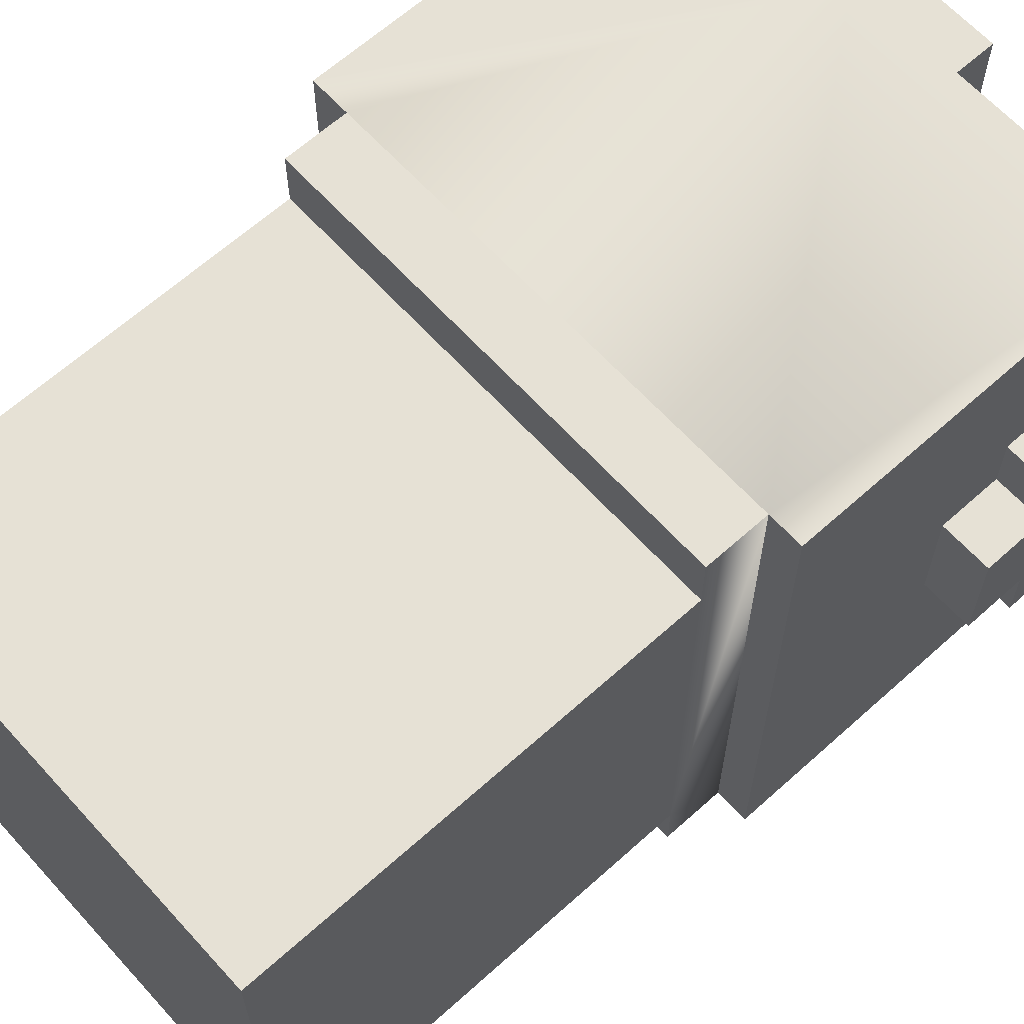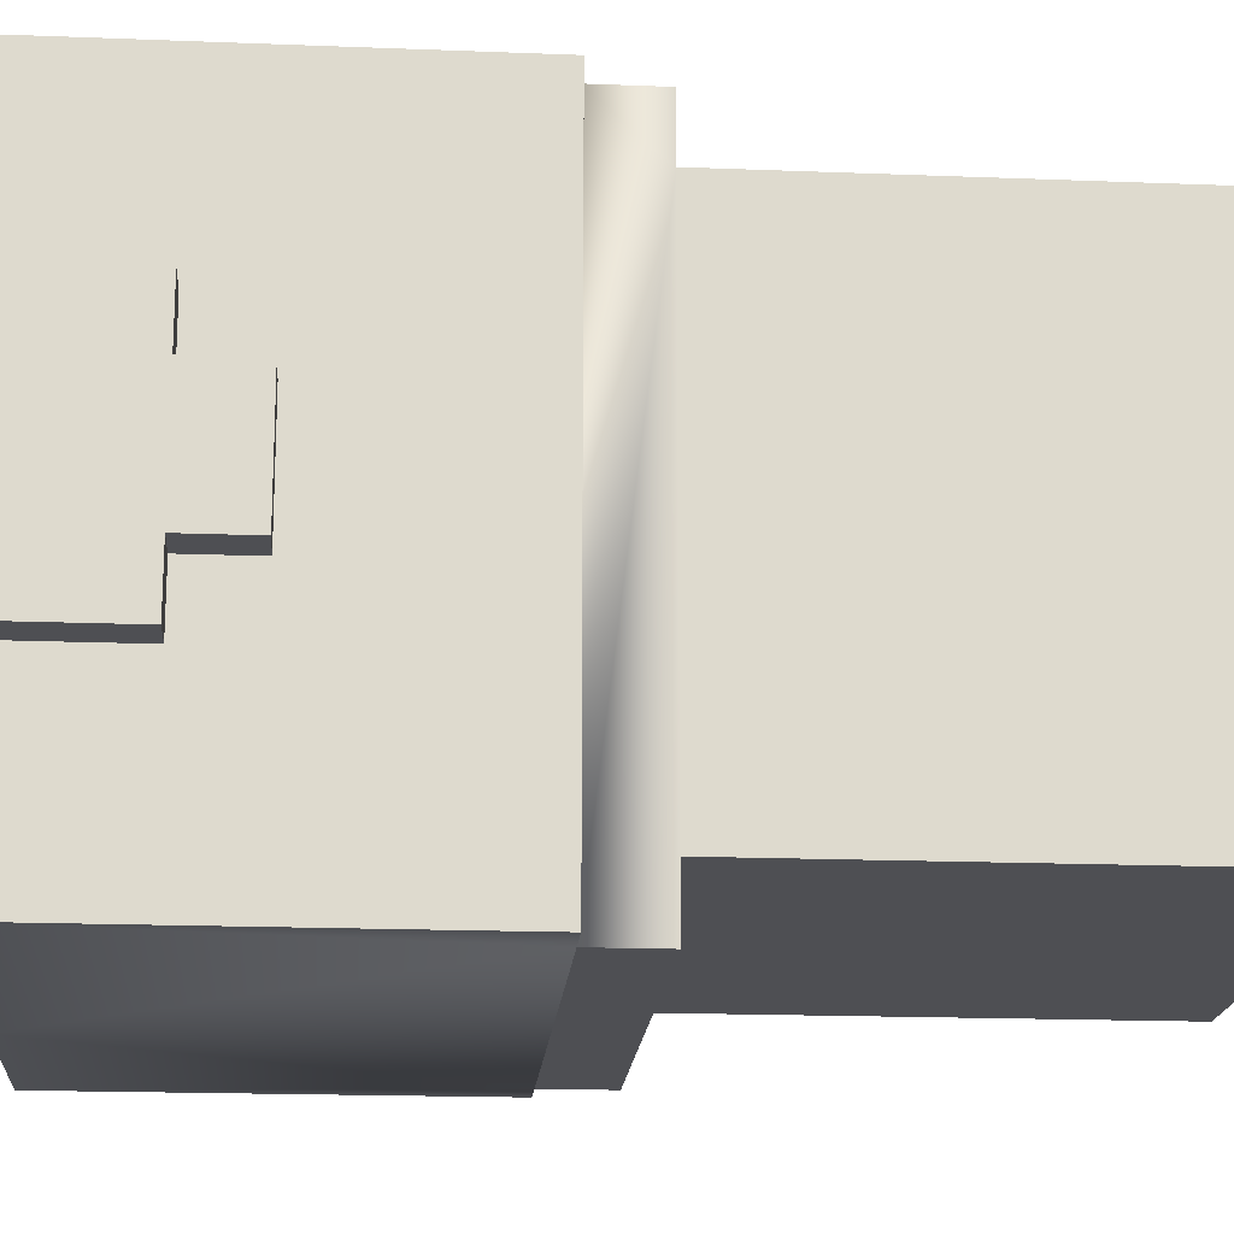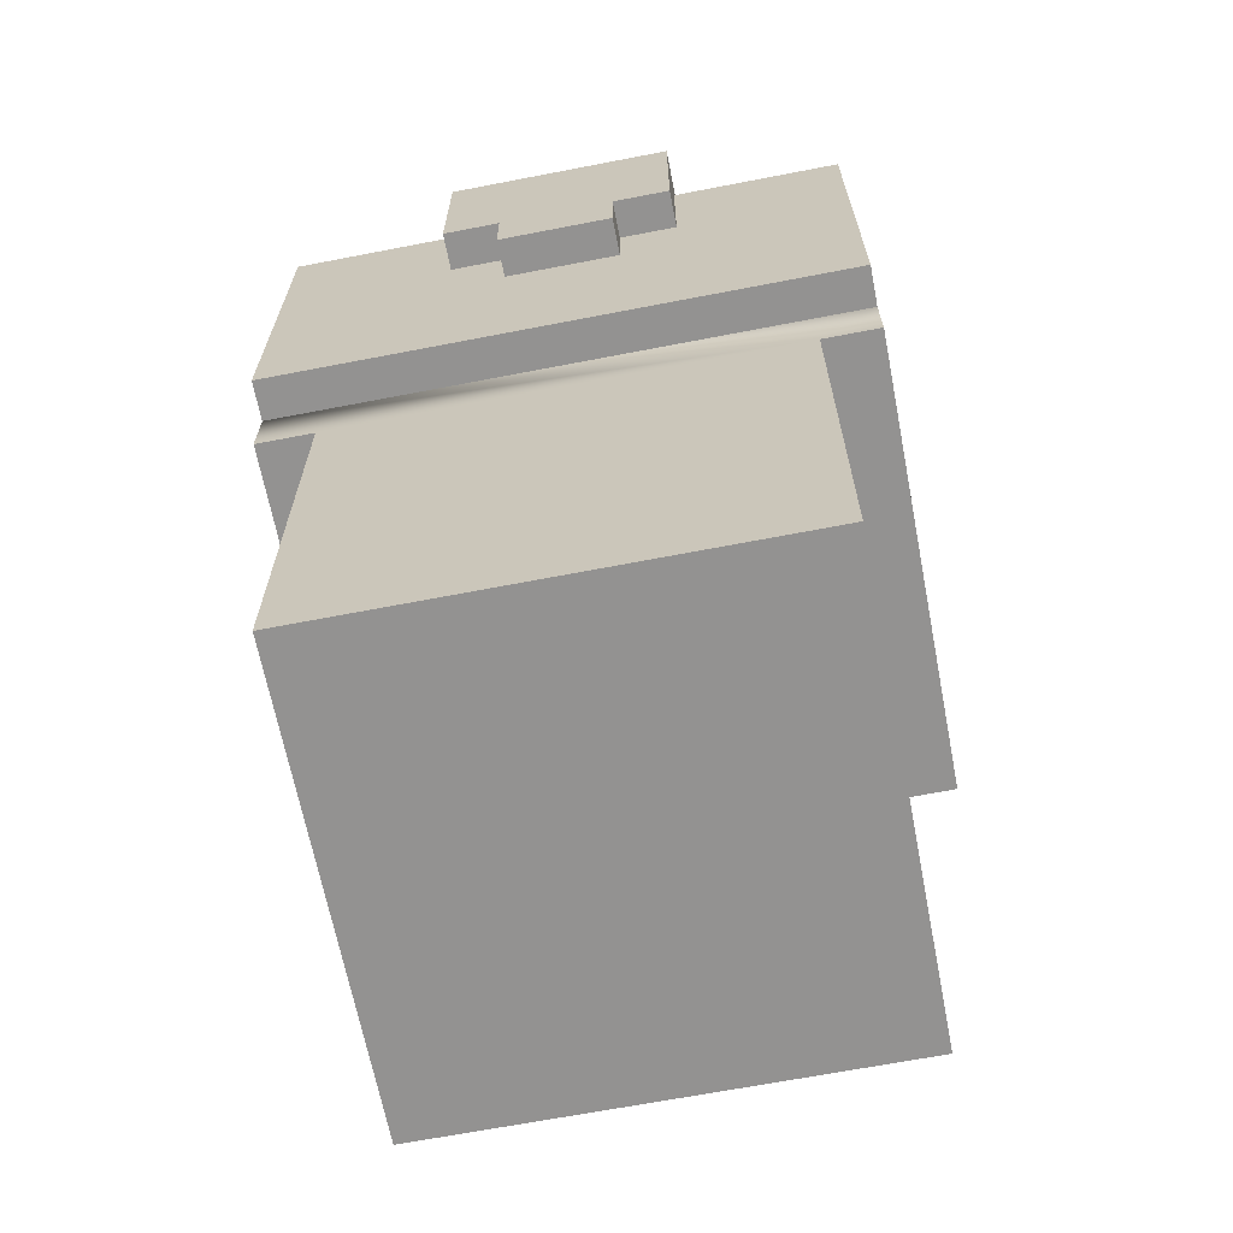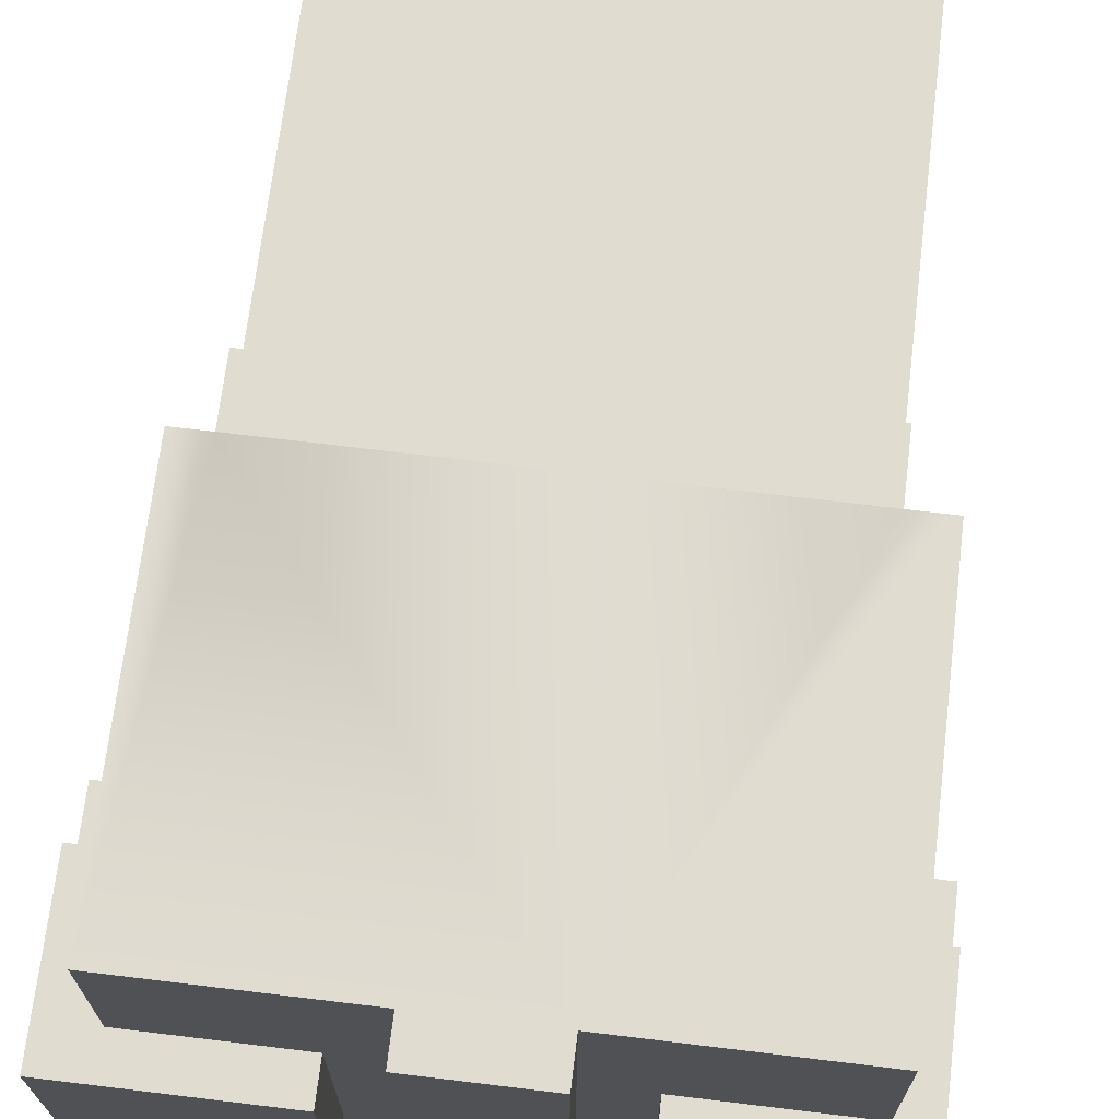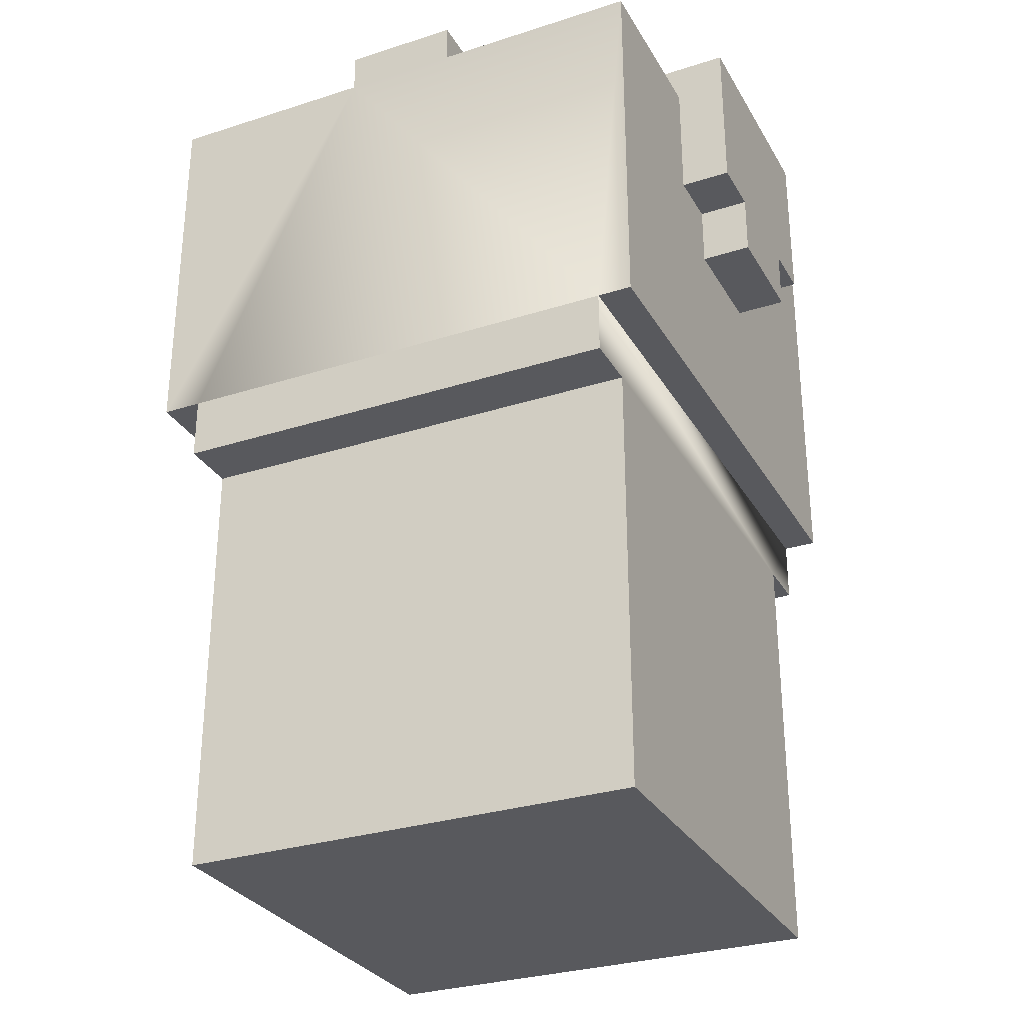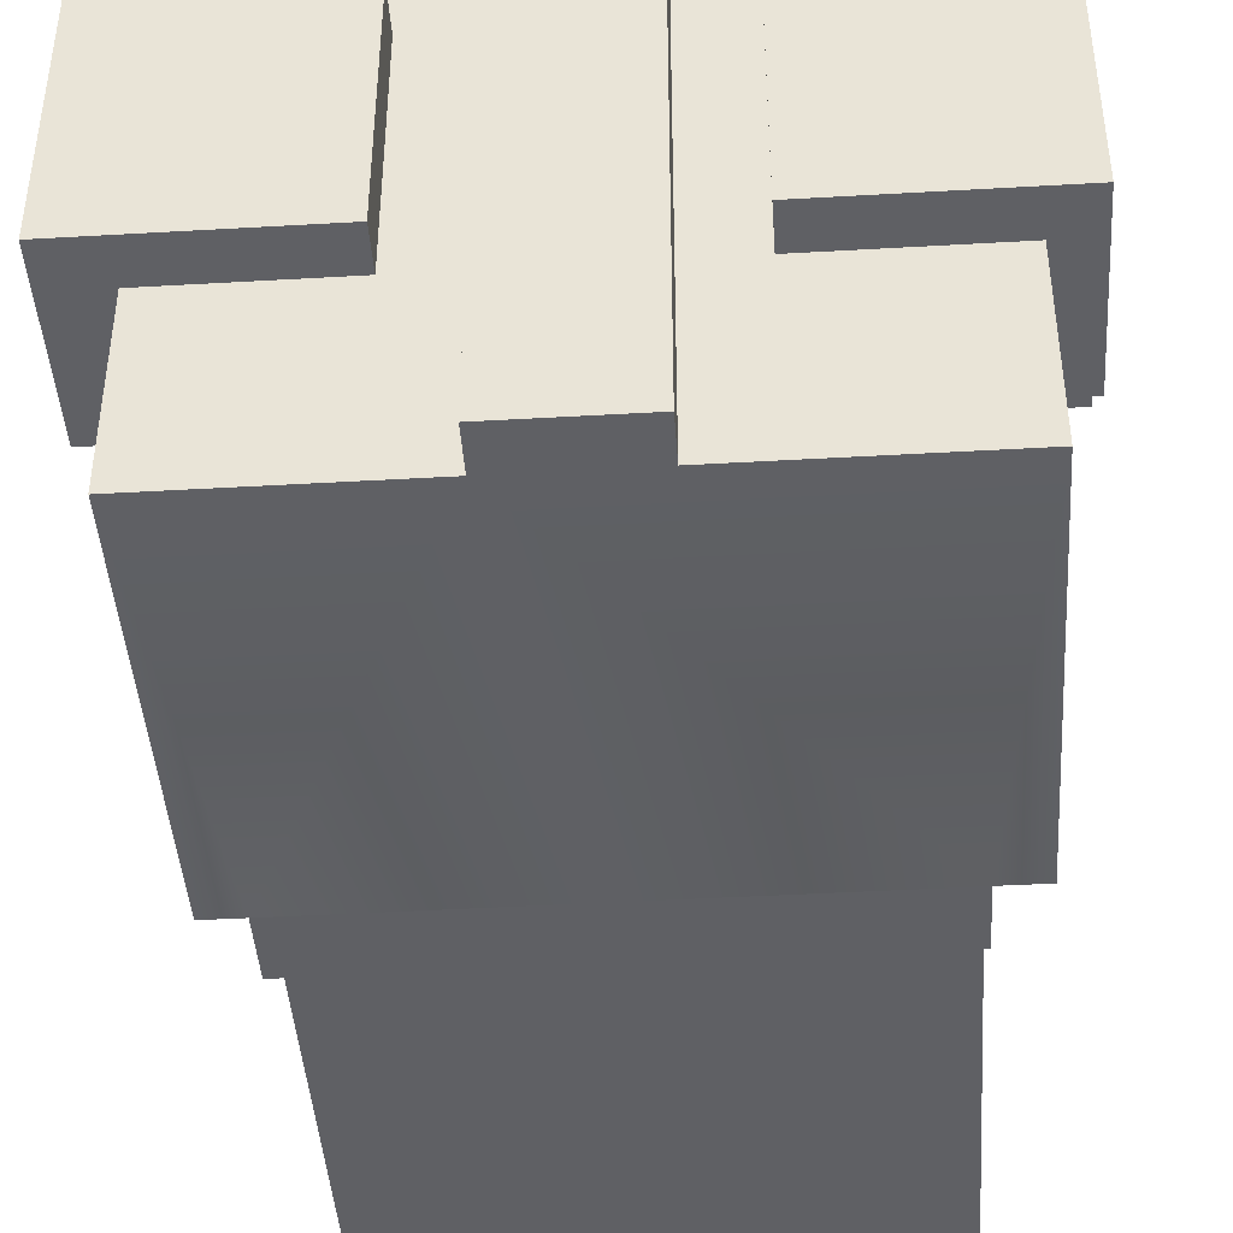
<metadata>
{"format":"obj","ext":"obj","renderer":"f3d","projection":"perspective","resolution":1024,"background":"white","views":[{"elev":64.1,"azim":47.8,"up":"+Z"},{"elev":-18.1,"azim":-94.4,"up":"+Z"},{"elev":-66.4,"azim":-79.0,"up":"+Y"},{"elev":69.6,"azim":-173.1,"up":"+Z"},{"elev":-29.9,"azim":25.1,"up":"+Y"},{"elev":-43.5,"azim":-176.1,"up":"+Z"}]}
</metadata>
<code>
g Medium_Champion_Armor_right
v -0.2879 0.1763 -0.1827
v -0.2879 -0.05953 -0.1827
v -0.2628 -0.05953 -0.1827
v -0.1533 0.1763 -0.1827
v -0.08034 0.1763 -0.1827
v -0.08034 0.2017 -0.1827
v -0.1533 0.2017 -0.1827
v 0.02917 -0.05953 -0.1827
v 0.05077 0.1763 -0.1827
v 0.05077 -0.05953 -0.1827
v 0.02917 -0.09883 -0.1468
v -0.2628 -0.09883 -0.1468
v -0.2628 -0.374 -0.1468
v 0.02917 -0.374 -0.1468
v -0.2879 0.1763 -0.07491
v -0.3114 0.2017 -0.07491
v -0.3114 0.09771 -0.07491
v -0.2879 0.09771 -0.07491
v -0.1898 0.2017 -0.07491
v -0.1898 0.1763 -0.07491
v 0.08291 0.2017 -0.07491
v 0.05077 0.1763 -0.07491
v 0.05077 0.09771 -0.07491
v 0.08291 0.09771 -0.07491
v -0.04383 0.1763 -0.07491
v -0.04383 0.2017 -0.07491
v 0.02917 -0.05953 -0.1827
v -0.2628 -0.05953 -0.1827
v -0.2628 -0.09883 -0.1827
v 0.02917 -0.09883 -0.1827
v -0.04383 0.2017 0.06881
v 0.08291 0.2017 0.06881
v 0.05077 0.1763 0.06881
v -0.04383 0.1763 0.06881
v 0.08291 0.09771 0.06881
v 0.05077 0.09771 0.06881
v -0.2879 0.09771 -0.03898
v -0.3114 0.09771 -0.03898
v -0.3114 0.0584 -0.03898
v -0.2879 0.0584 -0.03898
v 0.08291 0.09771 -0.03898
v 0.05077 0.09771 -0.03898
v 0.05077 0.0584 -0.03898
v 0.08291 0.0584 -0.03898
v 0.05077 0.1763 0.1766
v 0.05077 -0.05953 0.1766
v 0.02917 -0.05953 0.1766
v -0.08034 0.1763 0.1766
v -0.1533 0.1763 0.1766
v -0.1533 0.2017 0.1766
v -0.08034 0.2017 0.1766
v -0.2628 -0.05953 0.1766
v -0.2879 -0.05953 0.1766
v -0.2879 0.1763 0.1766
v -0.2628 -0.09883 0.1407
v 0.02917 -0.09883 0.1407
v 0.02917 -0.374 0.1407
v -0.2628 -0.374 0.1407
v -0.3114 0.2017 0.06881
v -0.2879 0.1763 0.06881
v -0.2879 0.09771 0.06881
v -0.3114 0.09771 0.06881
v -0.1898 0.1763 0.06881
v -0.1898 0.2017 0.06881
v -0.2628 -0.05953 0.1766
v 0.02917 -0.05953 0.1766
v 0.02917 -0.09883 0.1766
v -0.2628 -0.09883 0.1766
v -0.3114 0.09771 0.03288
v -0.2879 0.09771 0.03288
v -0.2879 0.0584 0.03288
v -0.3114 0.0584 0.03288
v 0.05077 0.09771 0.03288
v 0.08291 0.09771 0.03288
v 0.08291 0.0584 0.03288
v 0.05077 0.0584 0.03288
v -0.2628 -0.09883 -0.1468
v -0.2628 -0.09883 0.1407
v -0.2628 -0.374 0.1407
v -0.2628 -0.374 -0.1468
v -0.2628 -0.05953 -0.1827
v -0.2628 -0.09883 -0.1827
v -0.2628 -0.05953 0.1766
v -0.2628 -0.09883 0.1766
v -0.3114 0.2017 -0.07491
v -0.3114 0.2017 0.06881
v -0.3114 0.09771 0.06881
v -0.3114 0.09771 -0.07491
v -0.2879 0.1763 -0.1827
v -0.2879 0.1763 -0.07491
v -0.2879 0.09771 -0.07491
v -0.2879 -0.05953 -0.1827
v -0.2879 0.09771 -0.03898
v -0.2879 0.0584 -0.03898
v -0.2879 0.0584 0.03288
v -0.2879 -0.05953 0.1766
v -0.2879 0.09771 0.03288
v -0.2879 0.09771 0.06881
v -0.2879 0.1763 0.06881
v -0.2879 0.1763 0.1766
v -0.1533 0.2017 -0.1827
v -0.1533 0.2017 0.1766
v -0.1533 0.1763 0.1766
v -0.1533 0.1763 -0.1827
v -0.04383 0.2017 -0.07491
v -0.04383 0.2017 0.06881
v -0.04383 0.1763 0.06881
v -0.04383 0.1763 -0.07491
v -0.3114 0.09771 -0.03898
v -0.3114 0.09771 0.03288
v -0.3114 0.0584 0.03288
v -0.3114 0.0584 -0.03898
v 0.02917 -0.09883 0.1407
v 0.02917 -0.09883 -0.1468
v 0.02917 -0.374 -0.1468
v 0.02917 -0.374 0.1407
v 0.02917 -0.05953 0.1766
v 0.02917 -0.09883 0.1766
v 0.02917 -0.05953 -0.1827
v 0.02917 -0.09883 -0.1827
v 0.08291 0.2017 0.06881
v 0.08291 0.2017 -0.07491
v 0.08291 0.09771 -0.07491
v 0.08291 0.09771 0.06881
v 0.05077 0.1763 -0.07491
v 0.05077 0.1763 -0.1827
v 0.05077 -0.05953 -0.1827
v 0.05077 0.09771 -0.07491
v 0.05077 0.09771 -0.03898
v 0.05077 0.0584 -0.03898
v 0.05077 -0.05953 0.1766
v 0.05077 0.0584 0.03288
v 0.05077 0.09771 0.03288
v 0.05077 0.09771 0.06881
v 0.05077 0.1763 0.1766
v 0.05077 0.1763 0.06881
v -0.08034 0.2017 0.1766
v -0.08034 0.2017 -0.1827
v -0.08034 0.1763 -0.1827
v -0.08034 0.1763 0.1766
v -0.1898 0.2017 0.06881
v -0.1898 0.2017 -0.07491
v -0.1898 0.1763 -0.07491
v -0.1898 0.1763 0.06881
v -0.08034 0.1763 0.1766
v -0.08034 0.1763 -0.1827
v -0.04383 0.1763 -0.07491
v -0.04383 0.1763 0.06881
v 0.05077 0.1763 -0.07491
v 0.05077 0.1763 -0.1827
v 0.05077 0.1763 0.1766
v 0.05077 0.1763 0.06881
v 0.08291 0.09771 0.03288
v 0.08291 0.09771 -0.03898
v 0.08291 0.0584 -0.03898
v 0.08291 0.0584 0.03288
v -0.1533 0.2017 -0.1827
v -0.08034 0.2017 -0.1827
v -0.08034 0.2017 0.1766
v -0.1533 0.2017 0.1766
v -0.3114 0.2017 -0.07491
v -0.1898 0.2017 -0.07491
v -0.1898 0.2017 0.06881
v -0.3114 0.2017 0.06881
v -0.04383 0.2017 -0.07491
v 0.08291 0.2017 -0.07491
v 0.08291 0.2017 0.06881
v -0.04383 0.2017 0.06881
v -0.2879 0.1763 -0.07491
v -0.2879 0.1763 -0.1827
v -0.1533 0.1763 -0.1827
v -0.1898 0.1763 -0.07491
v -0.1533 0.1763 0.1766
v -0.1898 0.1763 0.06881
v -0.2879 0.1763 0.06881
v -0.2879 0.1763 0.1766
v -0.2879 -0.05953 0.1766
v -0.2628 -0.05953 0.1766
v -0.2628 -0.05953 -0.1827
v -0.2879 -0.05953 -0.1827
v 0.02917 -0.05953 0.1766
v 0.05077 -0.05953 0.1766
v 0.05077 -0.05953 -0.1827
v 0.02917 -0.05953 -0.1827
v -0.2628 -0.374 0.1407
v 0.02917 -0.374 0.1407
v 0.02917 -0.374 -0.1468
v -0.2628 -0.374 -0.1468
v -0.3114 0.0584 0.03288
v -0.2879 0.0584 0.03288
v -0.2879 0.0584 -0.03898
v -0.3114 0.0584 -0.03898
v 0.05077 0.0584 0.03288
v 0.08291 0.0584 0.03288
v 0.08291 0.0584 -0.03898
v 0.05077 0.0584 -0.03898
v -0.2628 -0.09883 -0.1468
v 0.02917 -0.09883 -0.1468
v 0.02917 -0.09883 -0.1827
v -0.2628 -0.09883 -0.1827
v -0.2628 -0.09883 0.1766
v 0.02917 -0.09883 0.1766
v 0.02917 -0.09883 0.1407
v -0.2628 -0.09883 0.1407
v -0.3114 0.09771 -0.03898
v -0.2879 0.09771 -0.03898
v -0.2879 0.09771 -0.07491
v -0.3114 0.09771 -0.07491
v 0.05077 0.09771 -0.03898
v 0.08291 0.09771 -0.03898
v 0.08291 0.09771 -0.07491
v 0.05077 0.09771 -0.07491
v -0.3114 0.09771 0.06881
v -0.2879 0.09771 0.06881
v -0.2879 0.09771 0.03288
v -0.3114 0.09771 0.03288
v 0.05077 0.09771 0.06881
v 0.08291 0.09771 0.06881
v 0.08291 0.09771 0.03288
v 0.05077 0.09771 0.03288
g Medium_Champion_Armor_right_0
f -218 -219 -220
f -217 -218 -220
f -217 -216 -218
f -216 -217 -215
f -217 -214 -215
f -216 -213 -218
f -213 -216 -212
f -211 -213 -212
f -208 -209 -210
f -207 -208 -210
f -204 -205 -206
f -203 -204 -206
f -206 -205 -202
f -201 -206 -202
f -198 -199 -200
f -197 -198 -200
f -200 -199 -196
f -195 -200 -196
f -192 -193 -194
f -191 -192 -194
f -188 -189 -190
f -187 -188 -190
f -186 -189 -188
f -185 -186 -188
f -182 -183 -184
f -181 -182 -184
f -178 -179 -180
f -177 -178 -180
f -174 -175 -176
f -173 -174 -176
f -173 -172 -174
f -172 -173 -171
f -173 -170 -171
f -172 -169 -174
f -168 -169 -172
f -167 -168 -172
f -164 -165 -166
f -163 -164 -166
f -160 -161 -162
f -159 -160 -162
f -162 -161 -158
f -157 -162 -158
f -154 -155 -156
f -153 -154 -156
f -150 -151 -152
f -149 -150 -152
f -146 -147 -148
f -145 -146 -148
f -142 -143 -144
f -141 -142 -144
f -144 -143 -140
f -139 -144 -140
f -143 -138 -140
f -138 -143 -137
f -134 -135 -136
f -133 -134 -136
f -130 -131 -132
f -129 -130 -132
f -128 -130 -129
f -127 -128 -129
f -127 -129 -126
f -129 -125 -126
f -126 -125 -124
f -125 -123 -124
f -123 -125 -122
f -125 -121 -122
f -118 -119 -120
f -117 -118 -120
f -114 -115 -116
f -113 -114 -116
f -110 -111 -112
f -109 -110 -112
f -106 -107 -108
f -105 -106 -108
f -108 -107 -104
f -108 -104 -103
f -107 -102 -104
f -102 -107 -101
f -98 -99 -100
f -97 -98 -100
f -94 -95 -96
f -93 -94 -96
f -93 -92 -94
f -92 -91 -94
f -94 -91 -90
f -91 -89 -90
f -89 -88 -90
f -88 -87 -90
f -90 -87 -86
f -87 -85 -86
f -82 -83 -84
f -81 -82 -84
f -78 -79 -80
f -77 -78 -80
f -74 -75 -76
f -73 -74 -76
f -75 -74 -72
f -71 -75 -72
f -73 -76 -70
f -69 -73 -70
f -66 -67 -68
f -65 -66 -68
f -62 -63 -64
f -61 -62 -64
f -58 -59 -60
f -57 -58 -60
f -54 -55 -56
f -53 -54 -56
f -50 -51 -52
f -49 -50 -52
f -50 -49 -48
f -49 -47 -48
f -47 -46 -48
f -46 -45 -48
f -42 -43 -44
f -41 -42 -44
f -38 -39 -40
f -37 -38 -40
f -34 -35 -36
f -33 -34 -36
f -30 -31 -32
f -29 -30 -32
f -26 -27 -28
f -25 -26 -28
f -22 -23 -24
f -21 -22 -24
f -18 -19 -20
f -17 -18 -20
f -14 -15 -16
f -13 -14 -16
f -10 -11 -12
f -9 -10 -12
f -6 -7 -8
f -5 -6 -8
f -2 -3 -4
f -1 -2 -4

</code>
